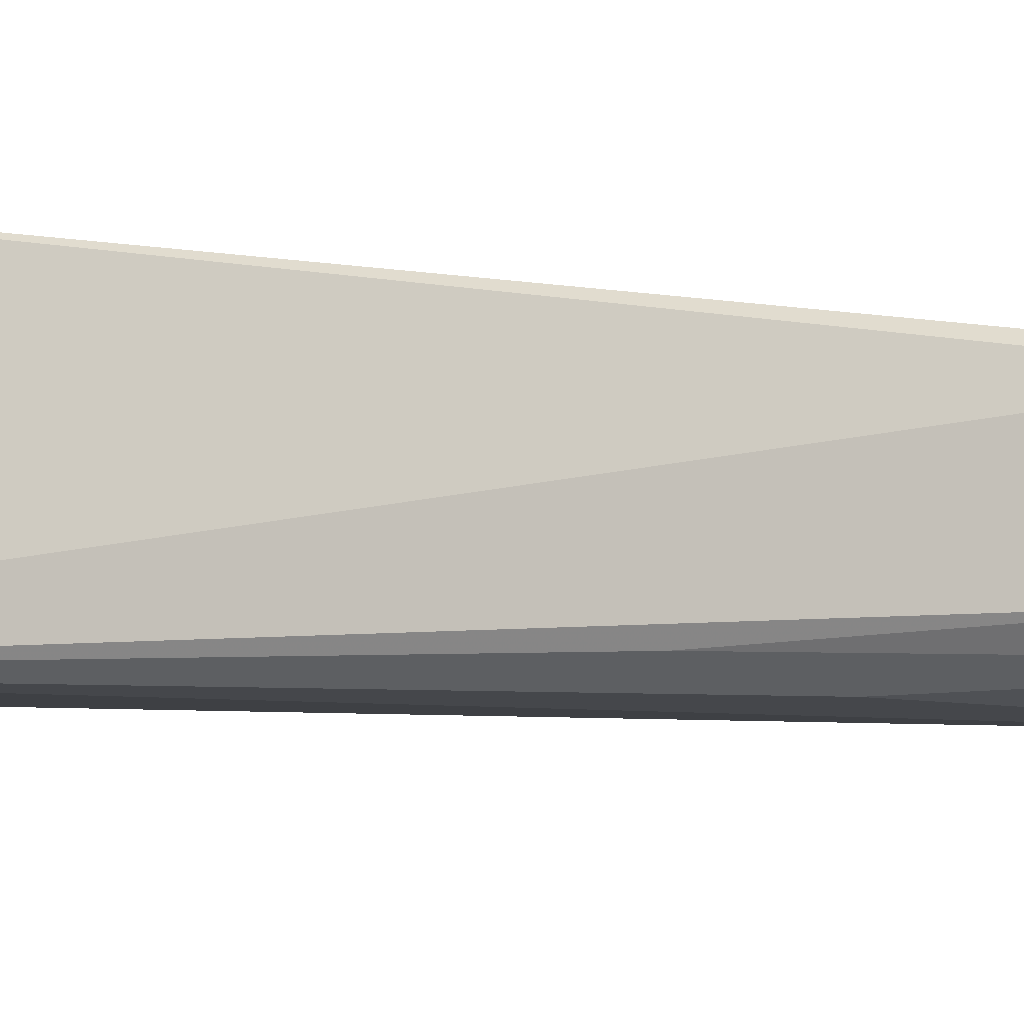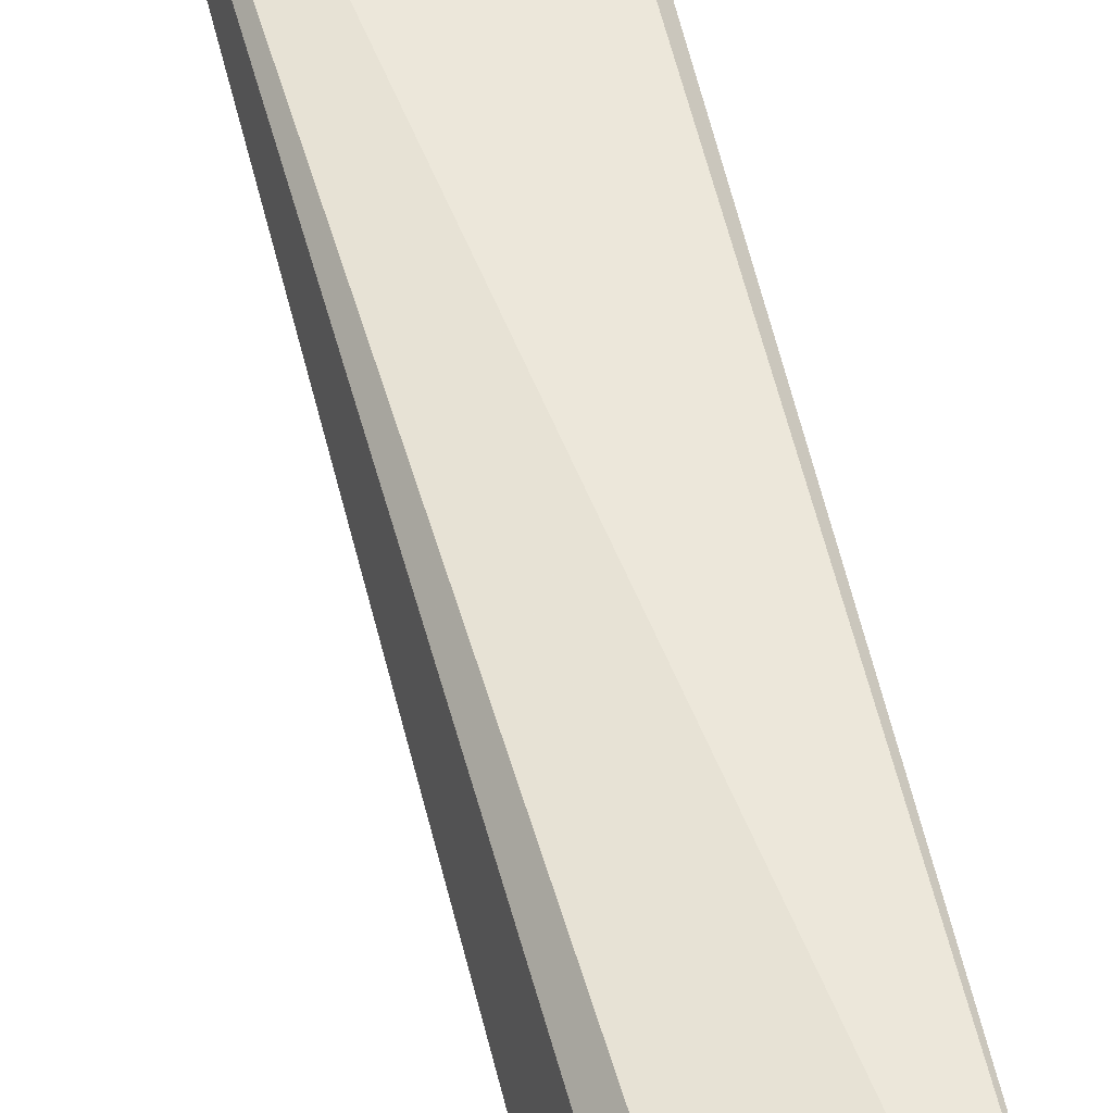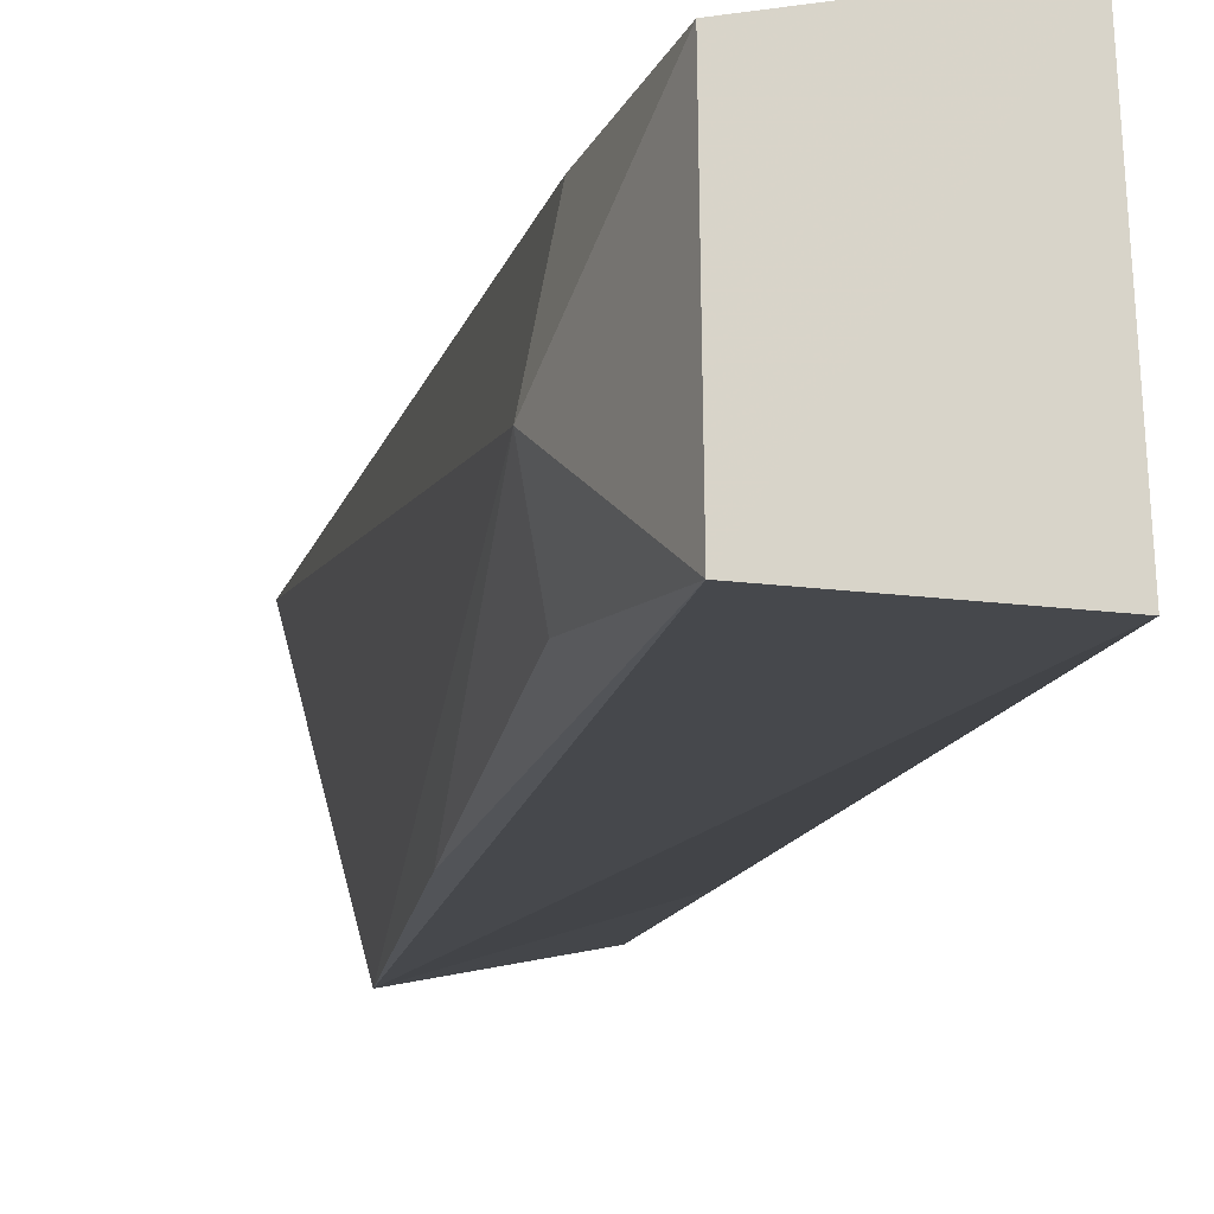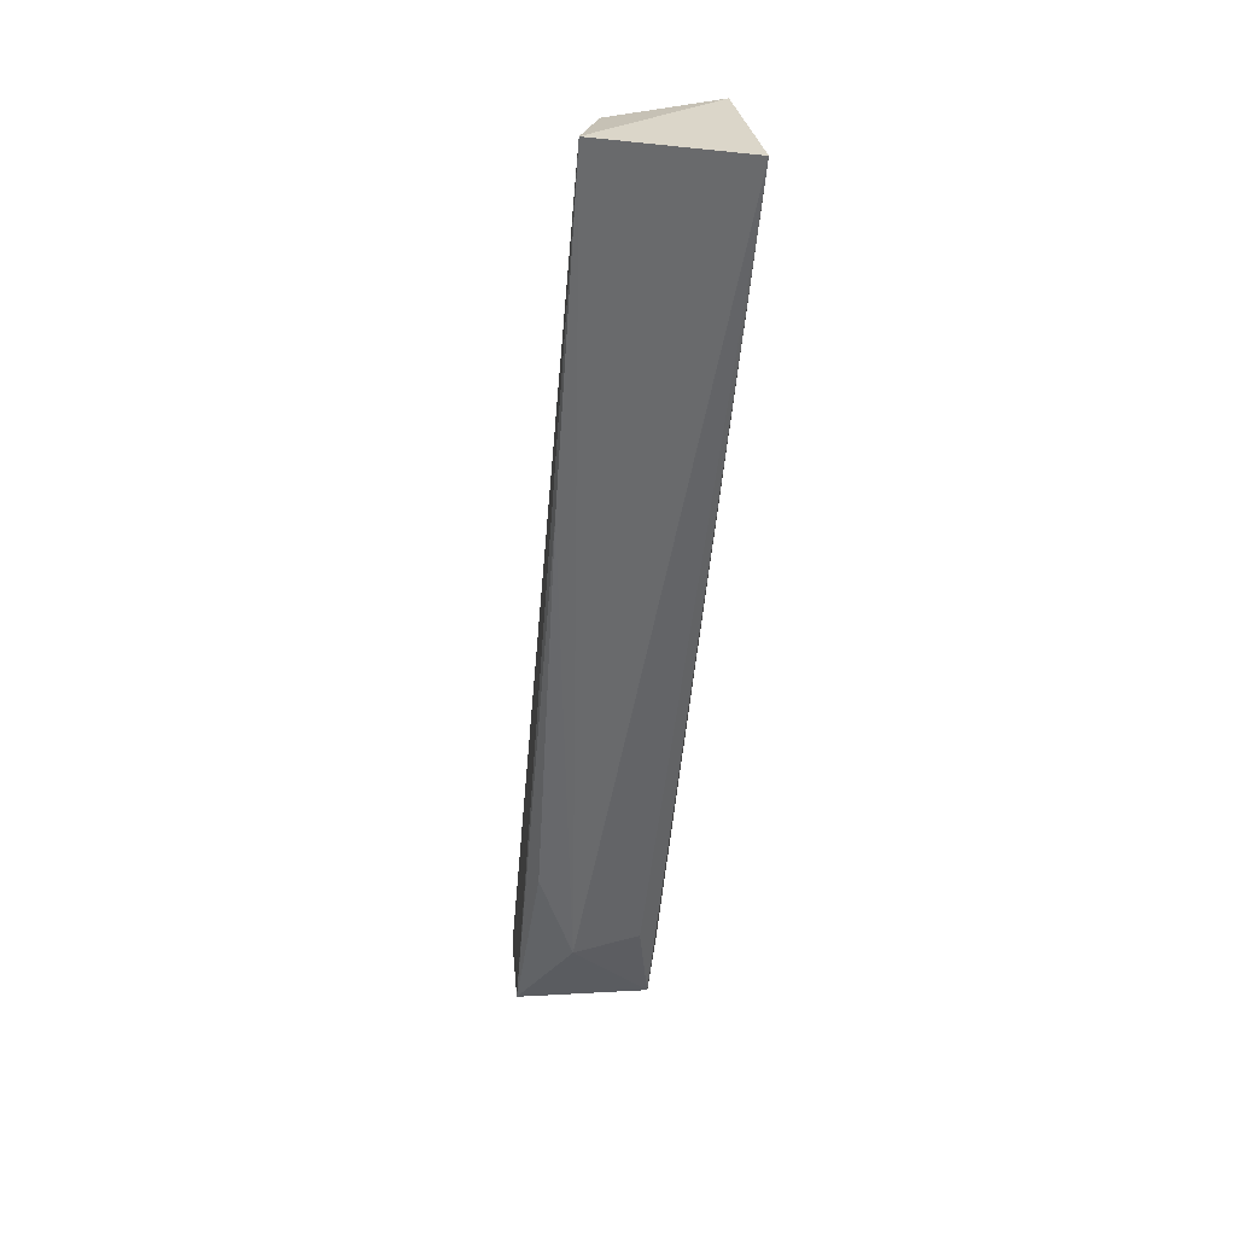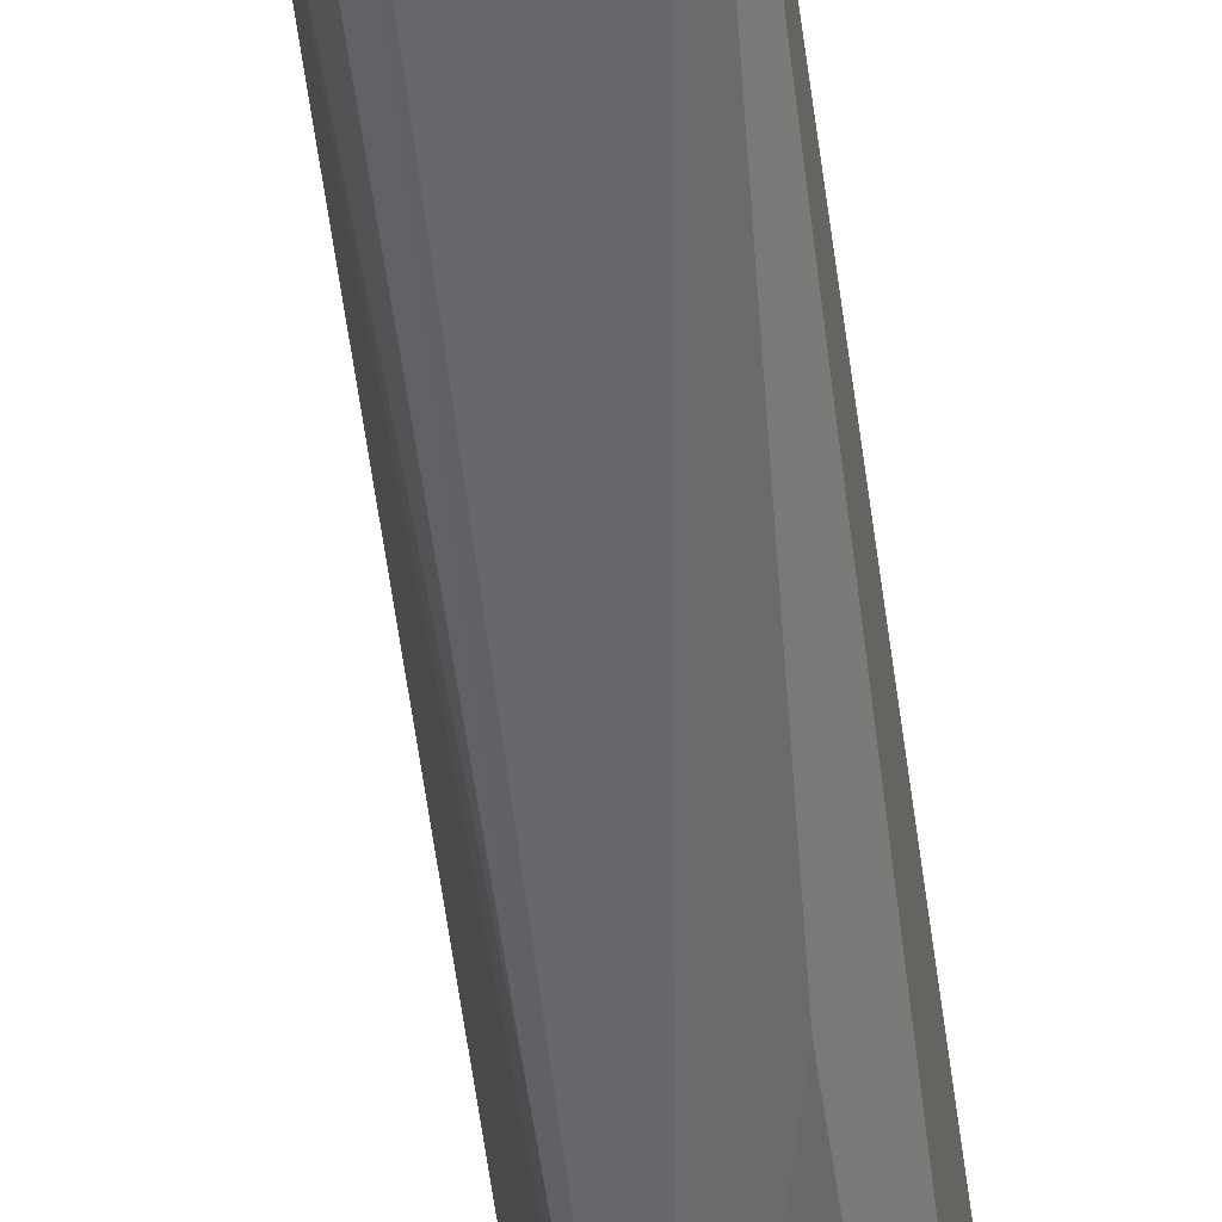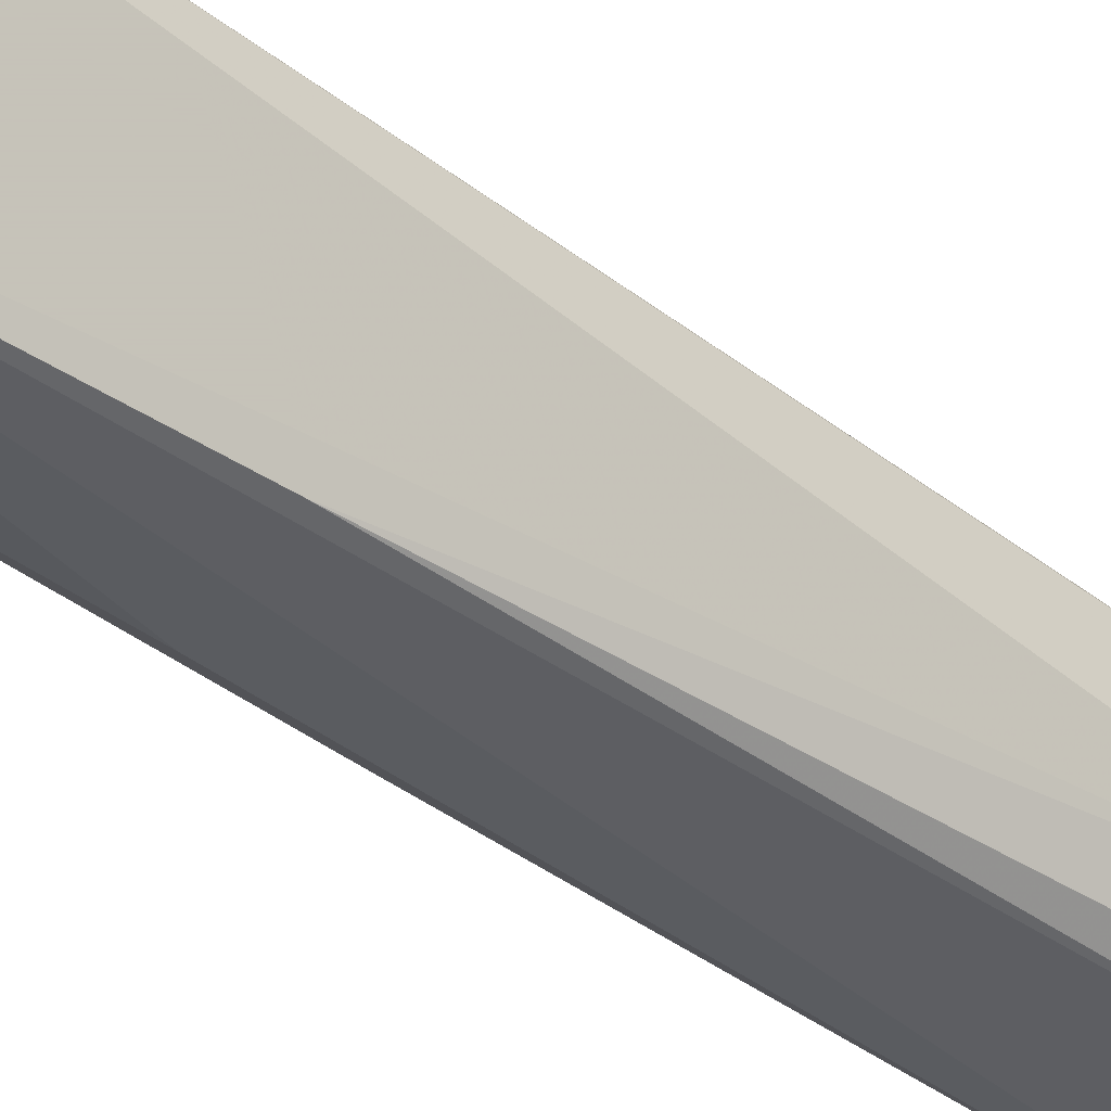
<metadata>
{"format":"obj","ext":"obj","renderer":"f3d","projection":"perspective","resolution":1024,"background":"white","views":[{"elev":-11.9,"azim":62.9,"up":"+Z"},{"elev":53.0,"azim":-7.7,"up":"+Z"},{"elev":-13.4,"azim":0.3,"up":"+Z"},{"elev":30.0,"azim":-89.0,"up":"+Y"},{"elev":-58.2,"azim":12.9,"up":"+Z"},{"elev":-31.4,"azim":-125.4,"up":"+Z"}]}
</metadata>
<code>
v 0.8497 0.8352 -0.2338
v 0.8743 0.5777 -0.248
v 0.8764 0.5751 -0.29
v 0.8186 0.836 -0.2661
v 0.8086 0.8353 -0.2267
v 0.8435 0.8325 -0.2624
v 0.8567 0.7863 -0.2391
v 0.8369 0.6036 -0.2705
v 0.8515 0.7383 -0.275
v 0.8547 0.7836 -0.2625
v 0.8491 0.5777 -0.2871
v 0.8487 0.581 -0.2502
v 0.8605 0.7126 -0.2742
v 0.8389 0.626 -0.2795
v 0.8402 0.607 -0.2524
v 0.8276 0.7415 -0.2729
f 5 2 1
f 5 1 4
f 6 4 1
f 7 1 2
f 7 2 3
f 8 5 4
f 9 6 3
f 9 3 4
f 9 4 6
f 10 6 1
f 10 1 7
f 10 7 3
f 11 3 2
f 11 4 3
f 12 2 5
f 12 11 2
f 12 8 11
f 13 10 3
f 13 3 6
f 13 6 10
f 14 11 8
f 15 12 5
f 15 5 8
f 15 8 12
f 16 14 8
f 16 8 4
f 16 4 11
f 16 11 14

</code>
